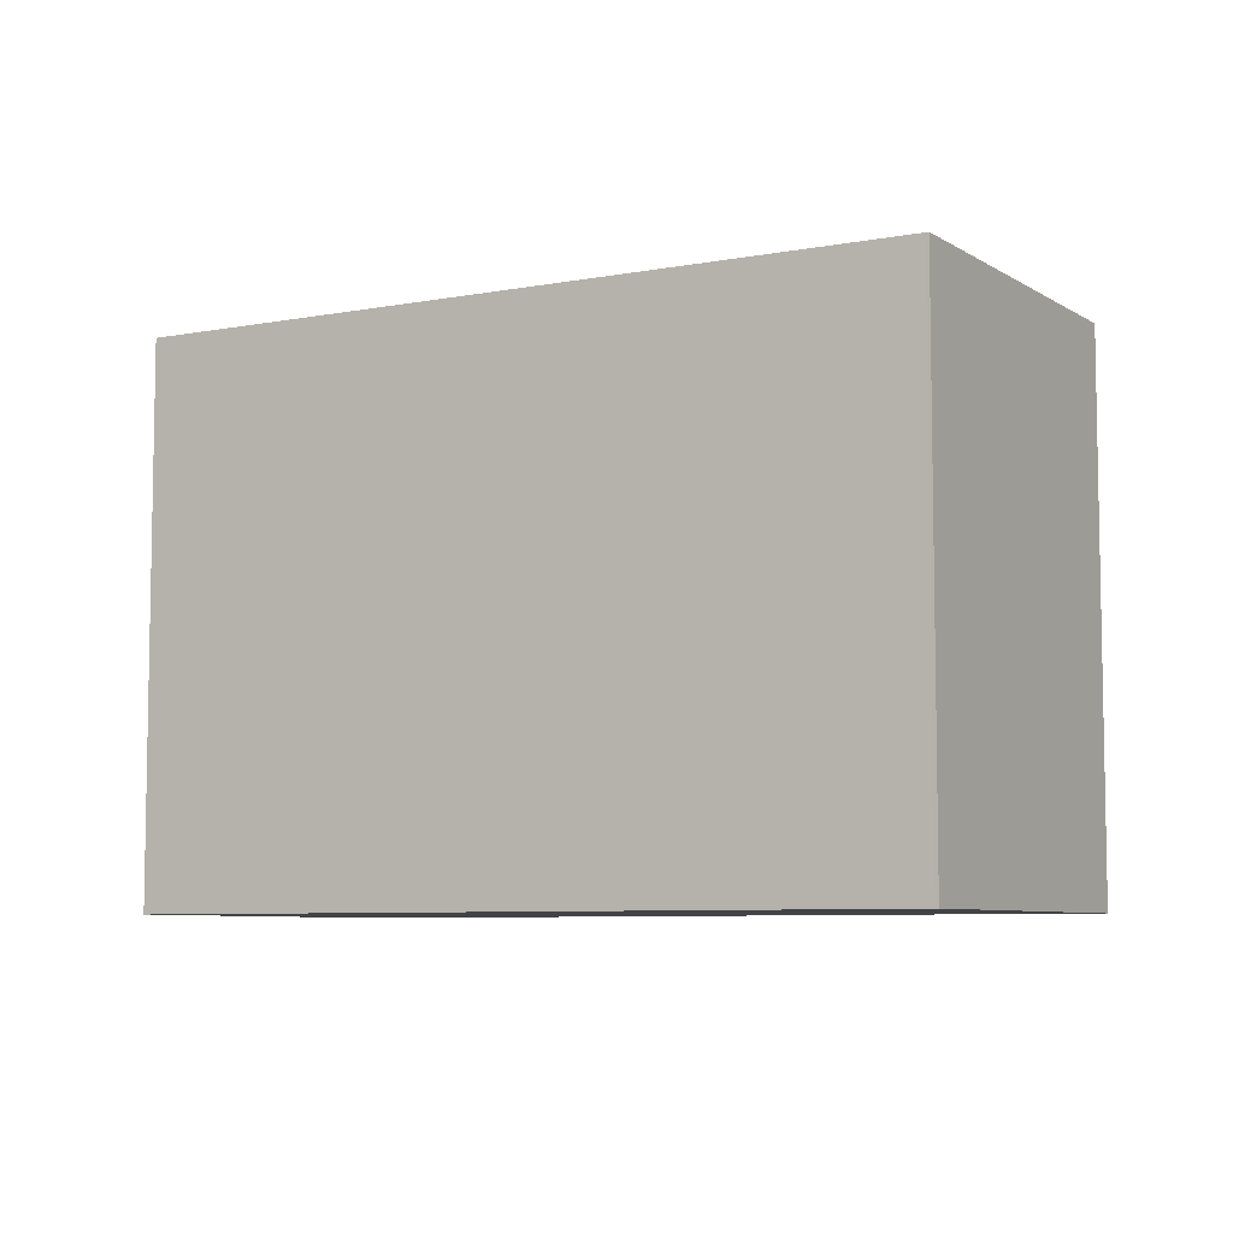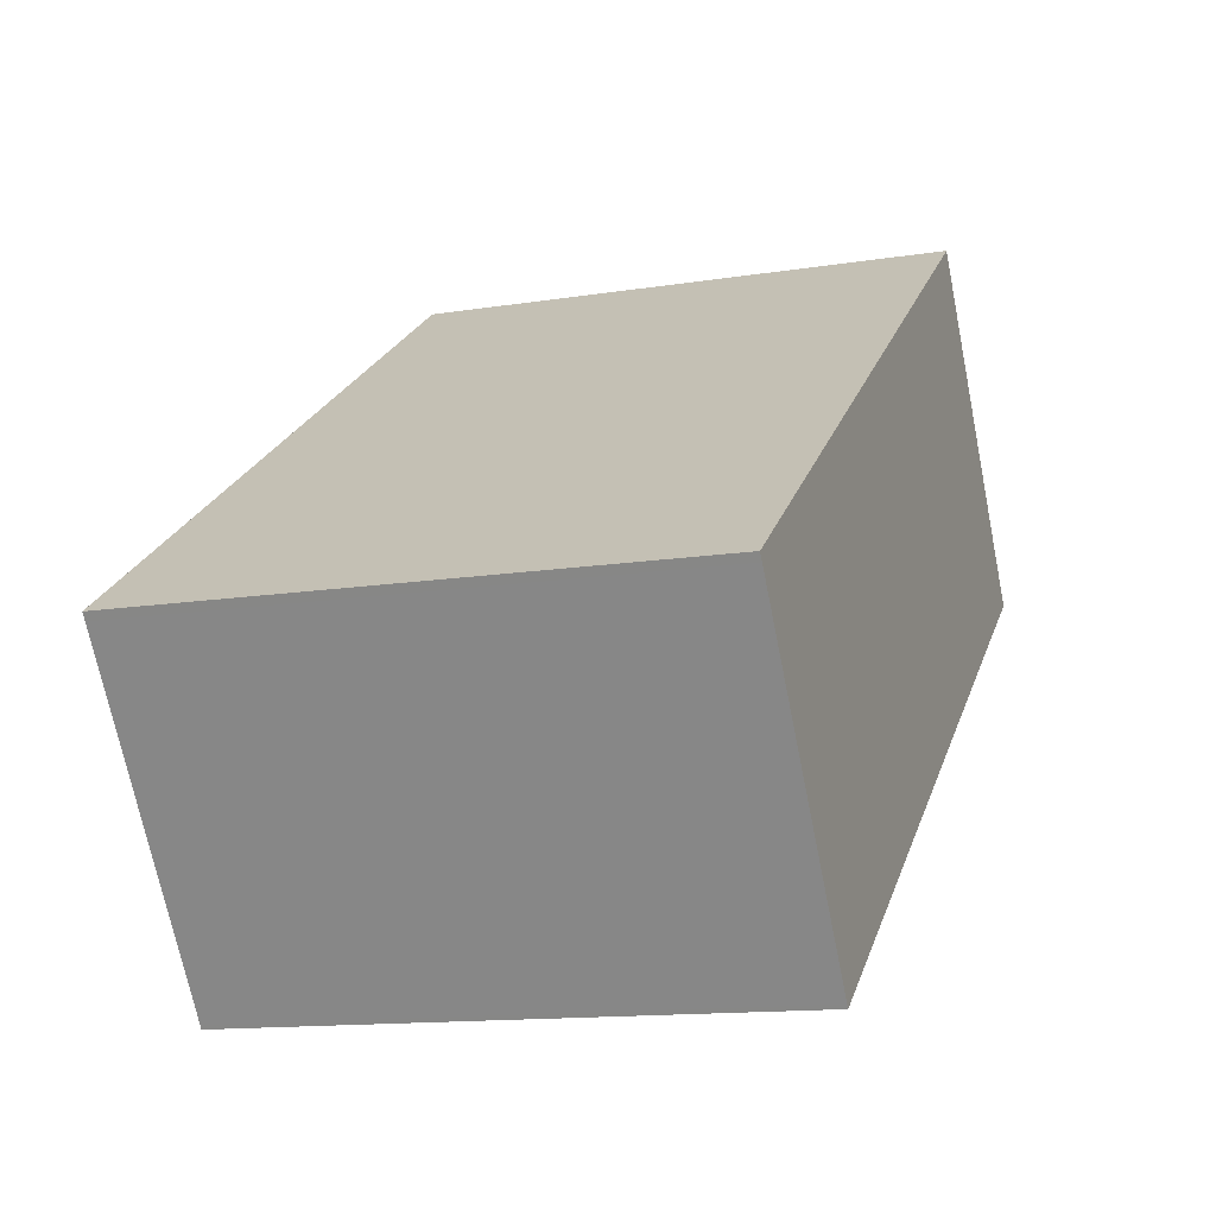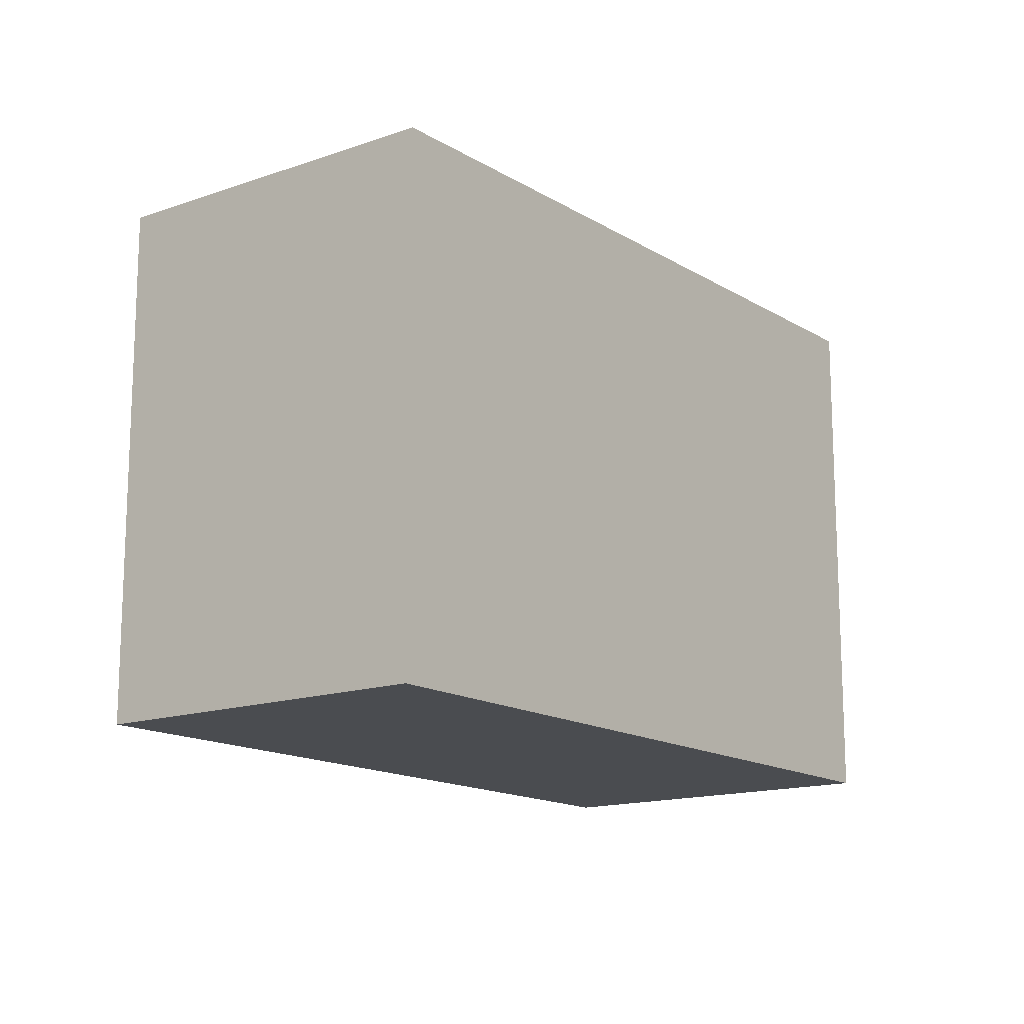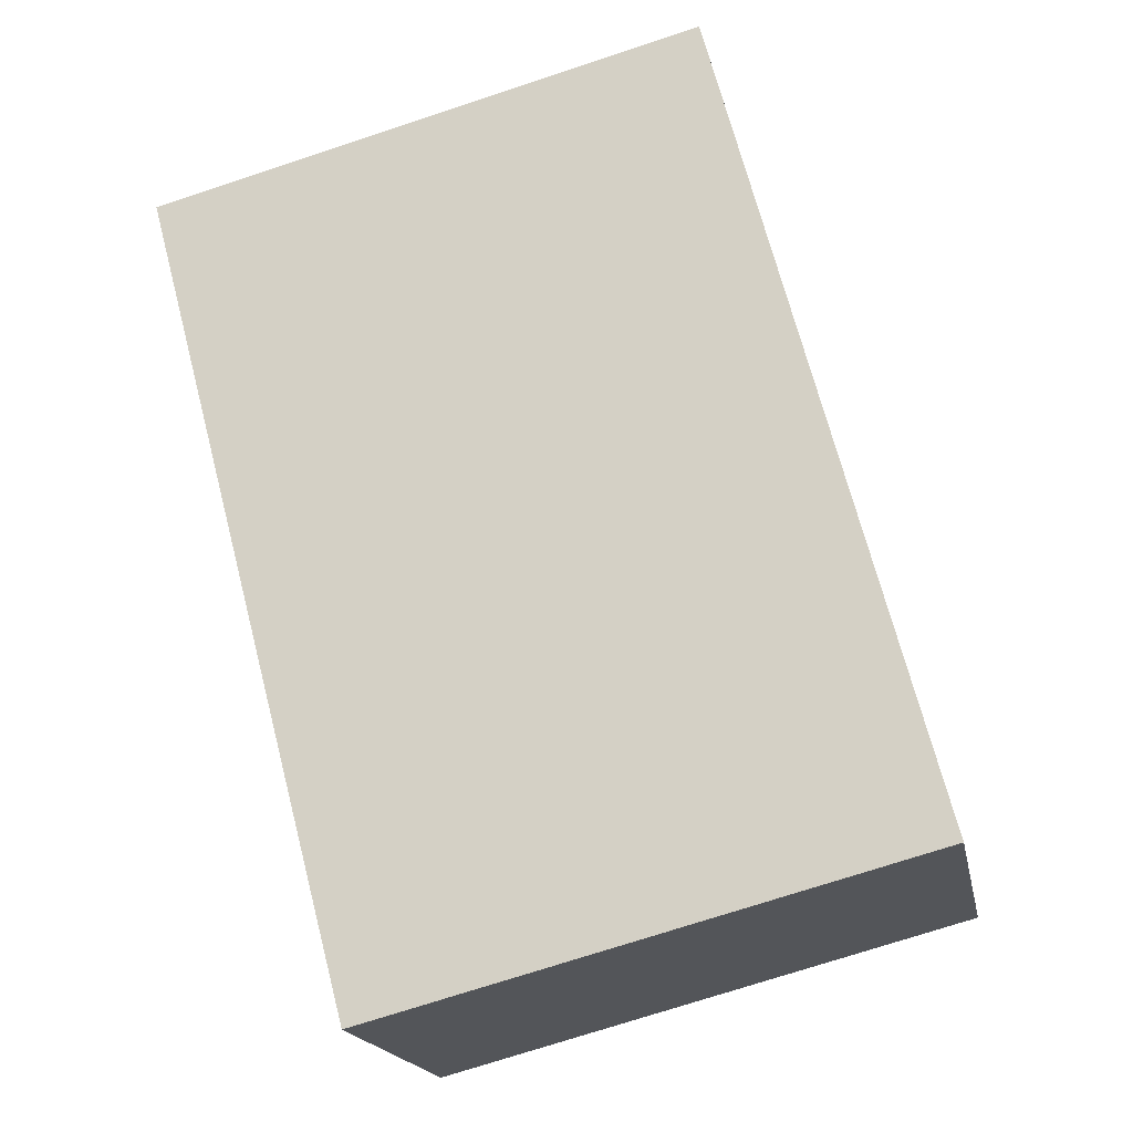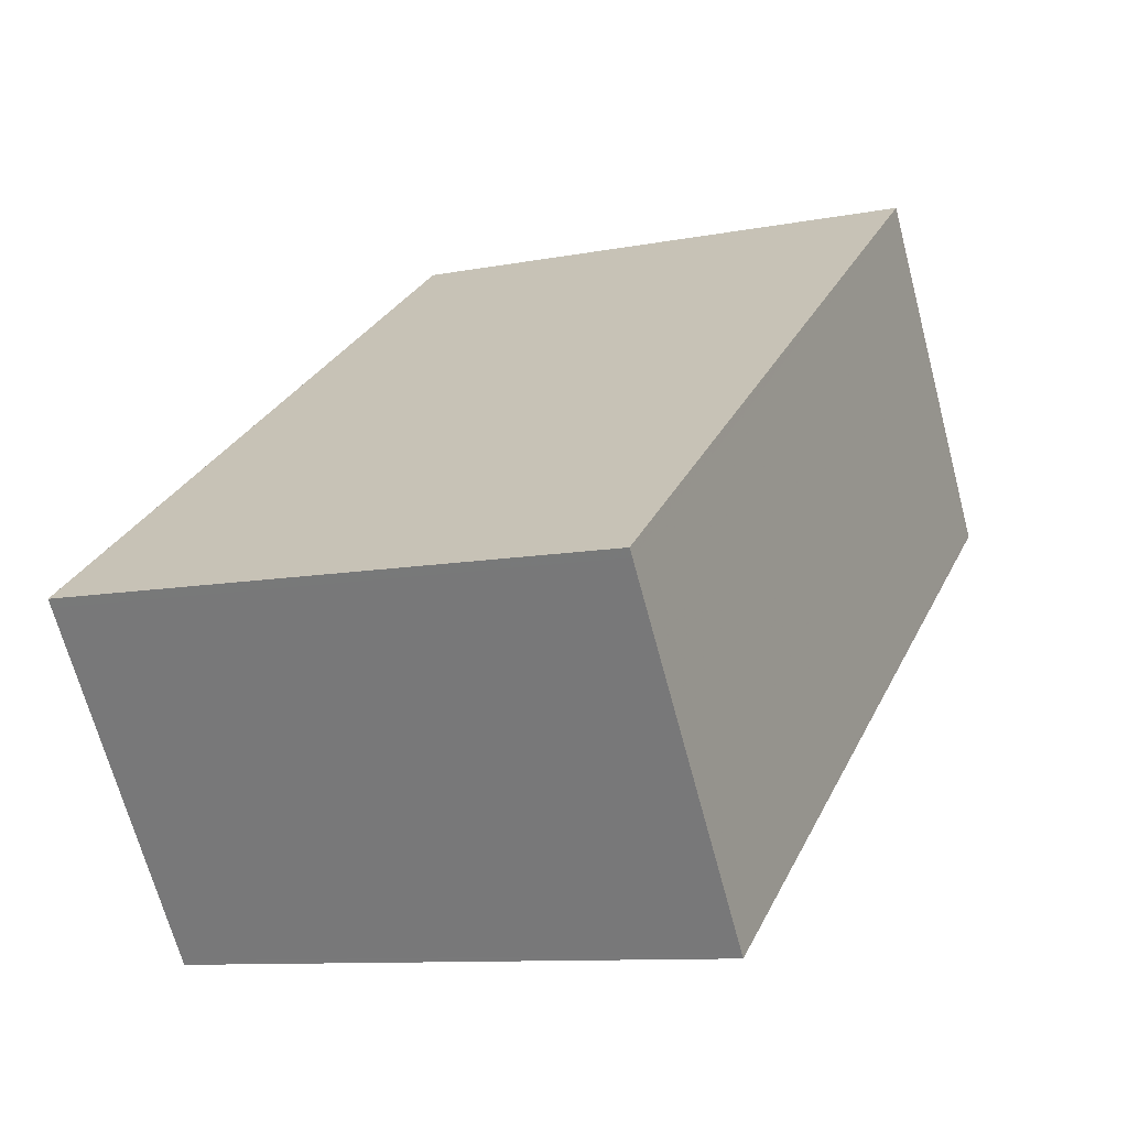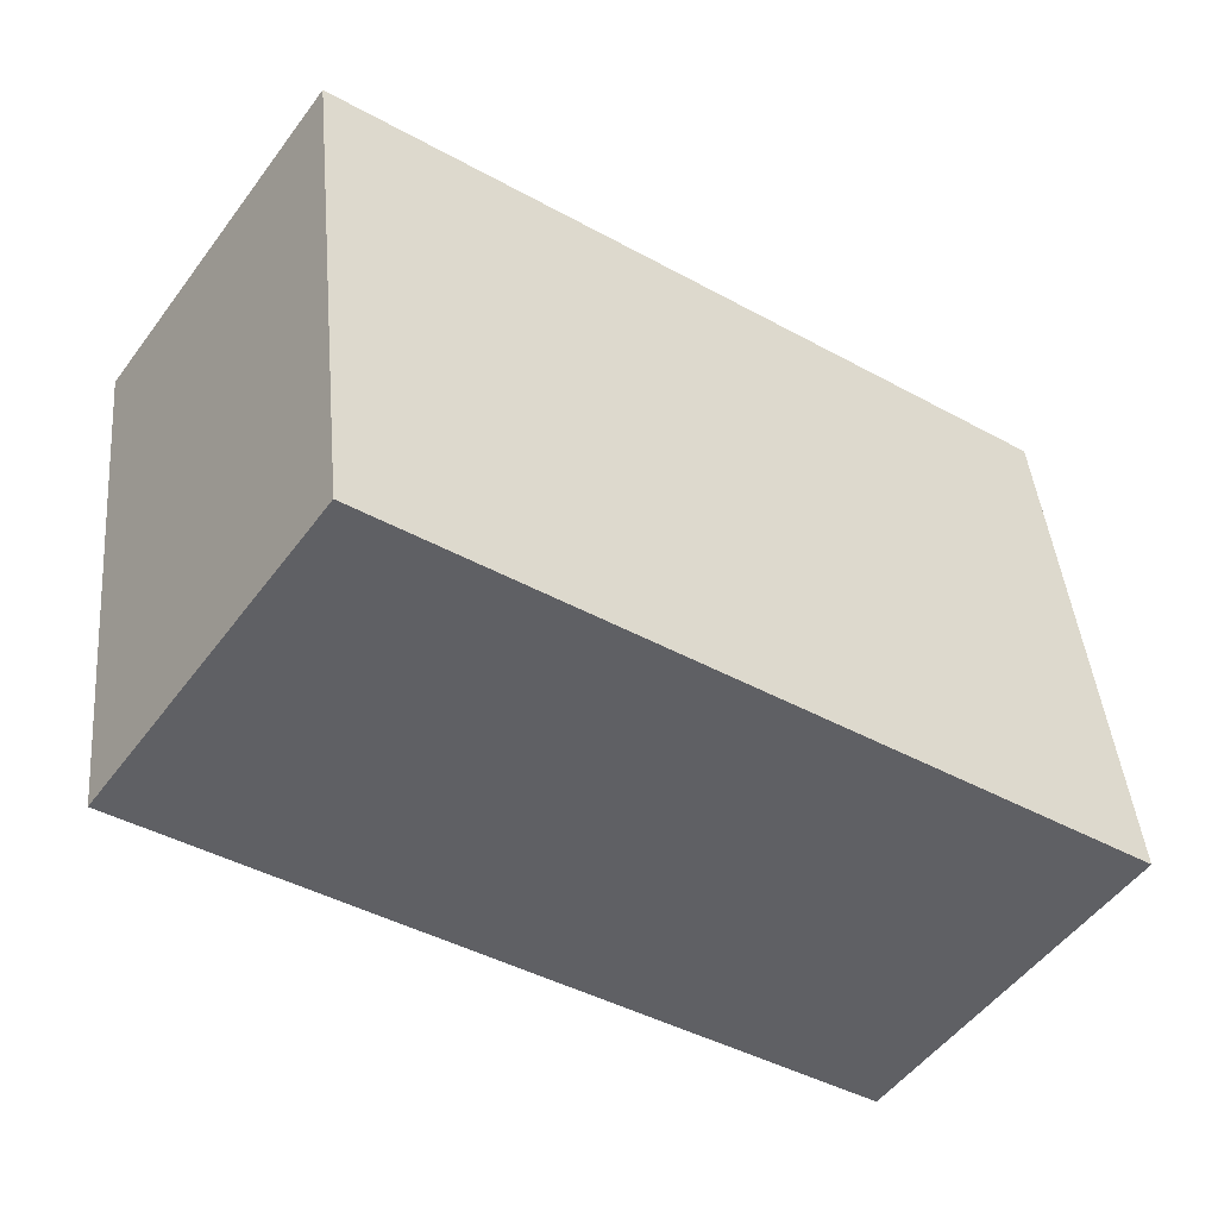
<metadata>
{"format":"obj","ext":"obj","renderer":"f3d","projection":"perspective","resolution":1024,"background":"white","views":[{"elev":-7.0,"azim":65.7,"up":"+Z"},{"elev":-13.3,"azim":-70.0,"up":"+Y"},{"elev":-14.9,"azim":162.1,"up":"+Z"},{"elev":-73.5,"azim":108.2,"up":"+Y"},{"elev":-10.0,"azim":-63.5,"up":"+Y"},{"elev":43.1,"azim":174.9,"up":"+Y"}]}
</metadata>
<code>
v -595.9 -1283 2.641
v -592.7 -1281 2.604
v -591.7 -1282 2.603
v -594.8 -1285 2.639
v -595.9 -1283 2.641
v -592.7 -1281 2.604
v -592.7 -1281 2.604
v -592.7 -1281 2.604
v -591.7 -1282 2.603
v -591.7 -1282 2.603
v -591.7 -1282 2.603
v -594.9 -1285 2.64
v -595.8 -1283 2.64
v -594.8 -1284 2.639
v -594.8 -1284 2.639
v -595.8 -1283 2.64
v -595.8 -1283 2.64
v -595.9 -1283 2.641
v -595.9 -1283 4.441e-16
v -595.8 -1283 0
v -592.7 -1281 2.604
v -592.7 -1281 2.604
v -592.7 -1281 0
v -592.7 -1281 0
v -591.7 -1282 2.603
v -591.7 -1282 2.603
v -591.7 -1282 0
v -591.7 -1282 0
v -594.9 -1285 2.64
v -594.8 -1285 2.639
v -594.8 -1285 0
v -594.9 -1285 0
v -595.9 -1283 2.641
v -595.9 -1283 2.641
v -595.9 -1283 -4.441e-16
v -595.9 -1283 4.441e-16
v -591.7 -1282 2.603
v -592.7 -1281 2.604
v -592.7 -1281 0
v -591.7 -1282 0
v -592.7 -1281 2.604
v -592.7 -1281 2.604
v -592.7 -1281 0
v -592.7 -1281 0
v -594.8 -1284 2.639
v -591.7 -1282 2.603
v -591.7 -1282 0
v -594.8 -1284 0
v -591.7 -1282 2.603
v -591.7 -1282 2.603
v -591.7 -1282 0
v -591.7 -1282 0
v -595.9 -1283 2.641
v -594.9 -1285 2.64
v -594.9 -1285 0
v -595.9 -1283 -4.441e-16
v -594.8 -1285 2.639
v -594.8 -1284 2.639
v -594.8 -1284 0
v -594.8 -1285 0
v -592.7 -1281 2.604
v -595.8 -1283 2.64
v -595.8 -1283 0
v -592.7 -1281 0
v -595.9 -1283 0
v -592.7 -1281 0
v -591.7 -1282 0
v -594.8 -1285 0
f 15 4 12 14
f 13 5 1 16
f 7 2 6 8
f 11 3 9 10
f 10 8 6 11
f 14 12 5 13
f 13 8 10 14
f 14 10 9 15
f 16 7 8 13
f 18 19 20 17
f 22 23 24 21
f 26 27 28 25
f 30 31 32 29
f 34 35 36 33
f 38 39 40 37
f 42 43 44 41
f 46 47 48 45
f 50 51 52 49
f 54 55 56 53
f 58 59 60 57
f 62 63 64 61
f 66 67 68 65

</code>
